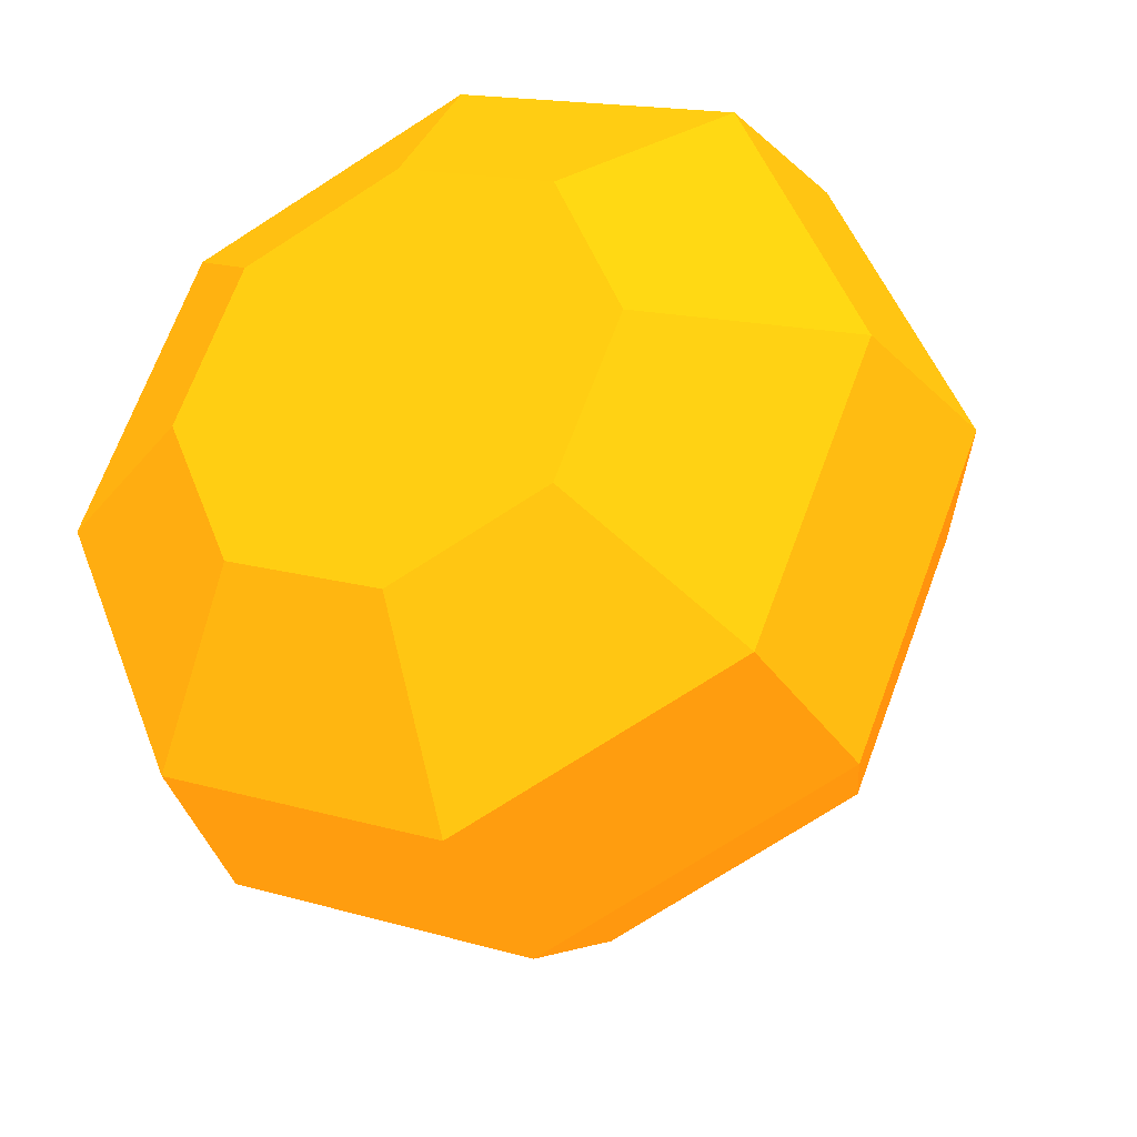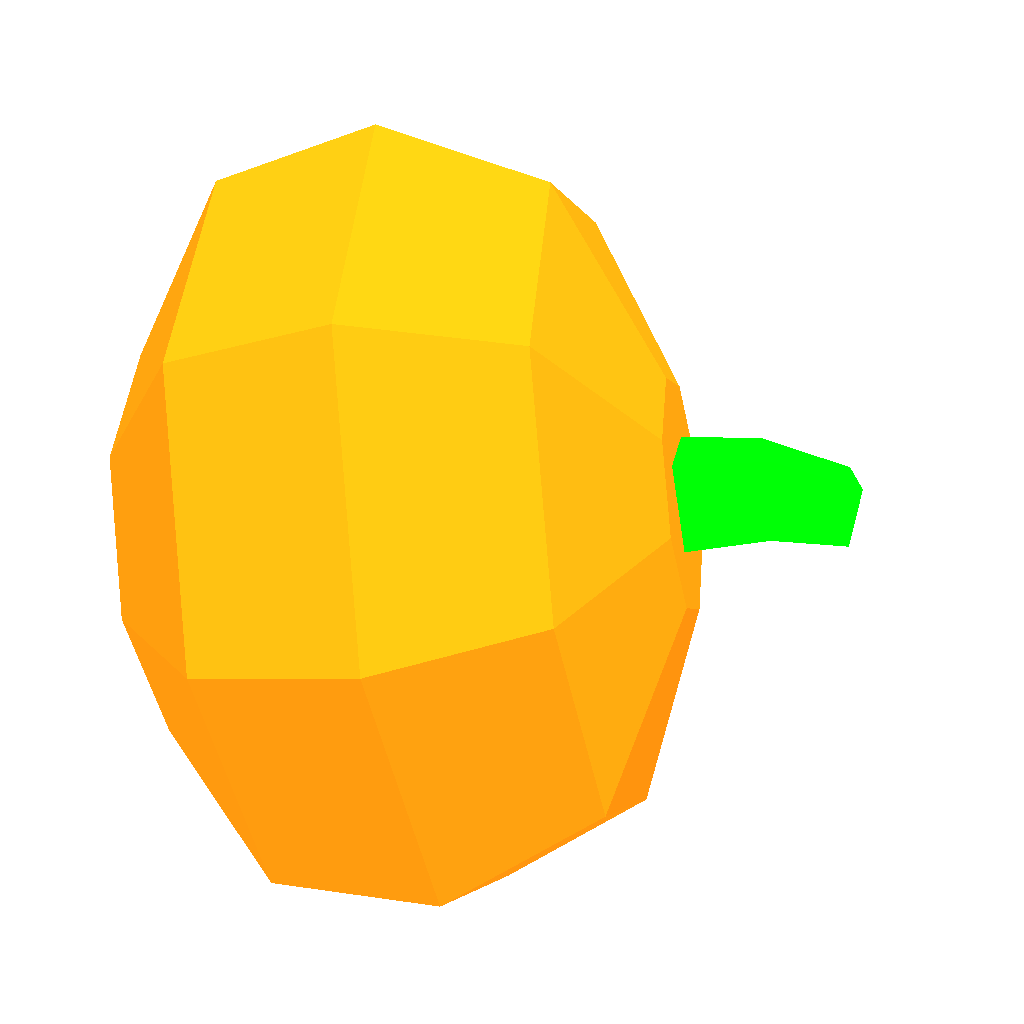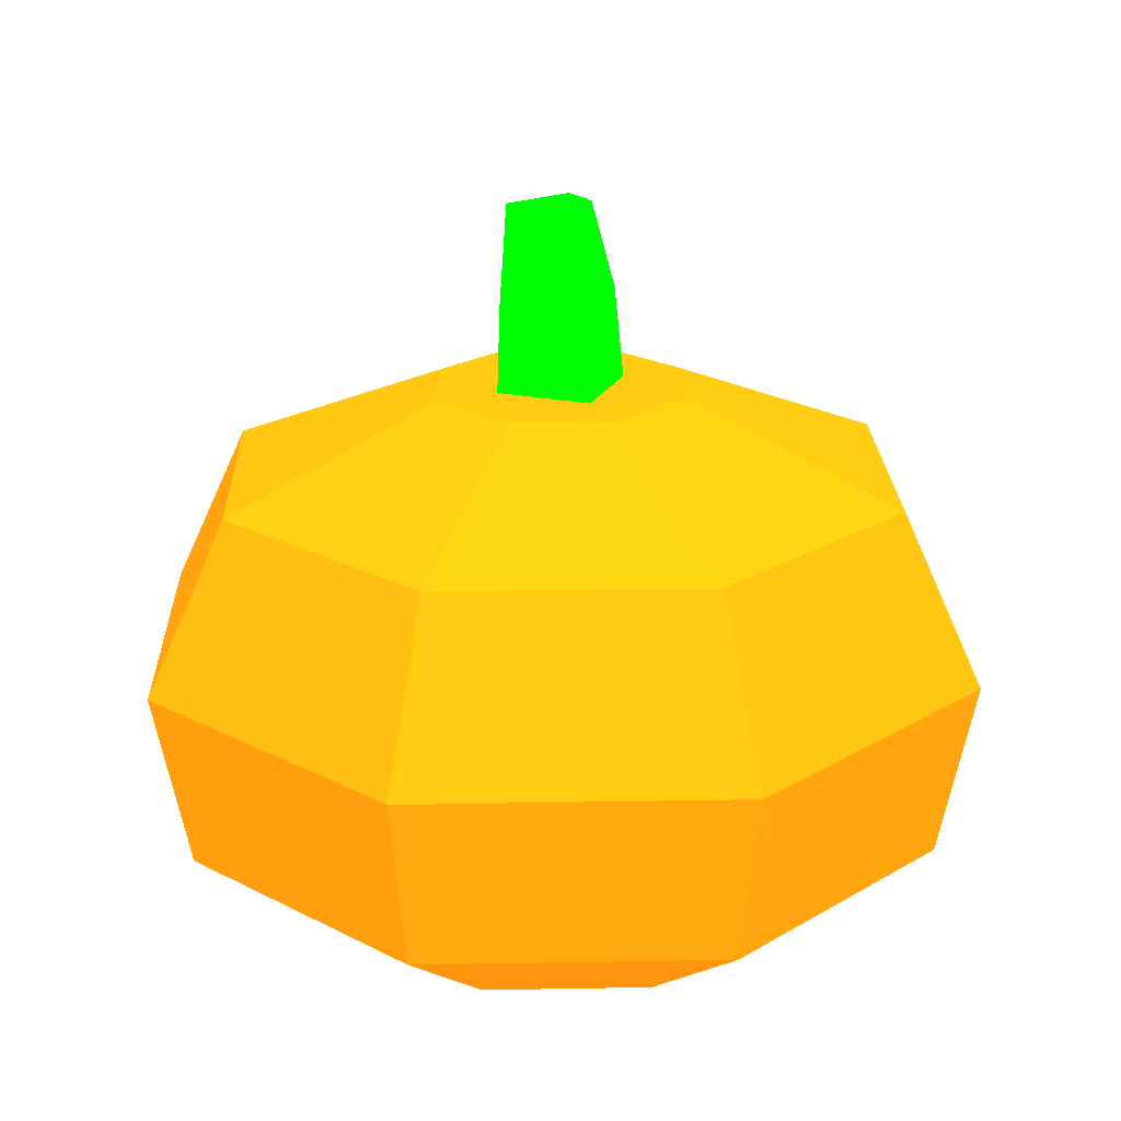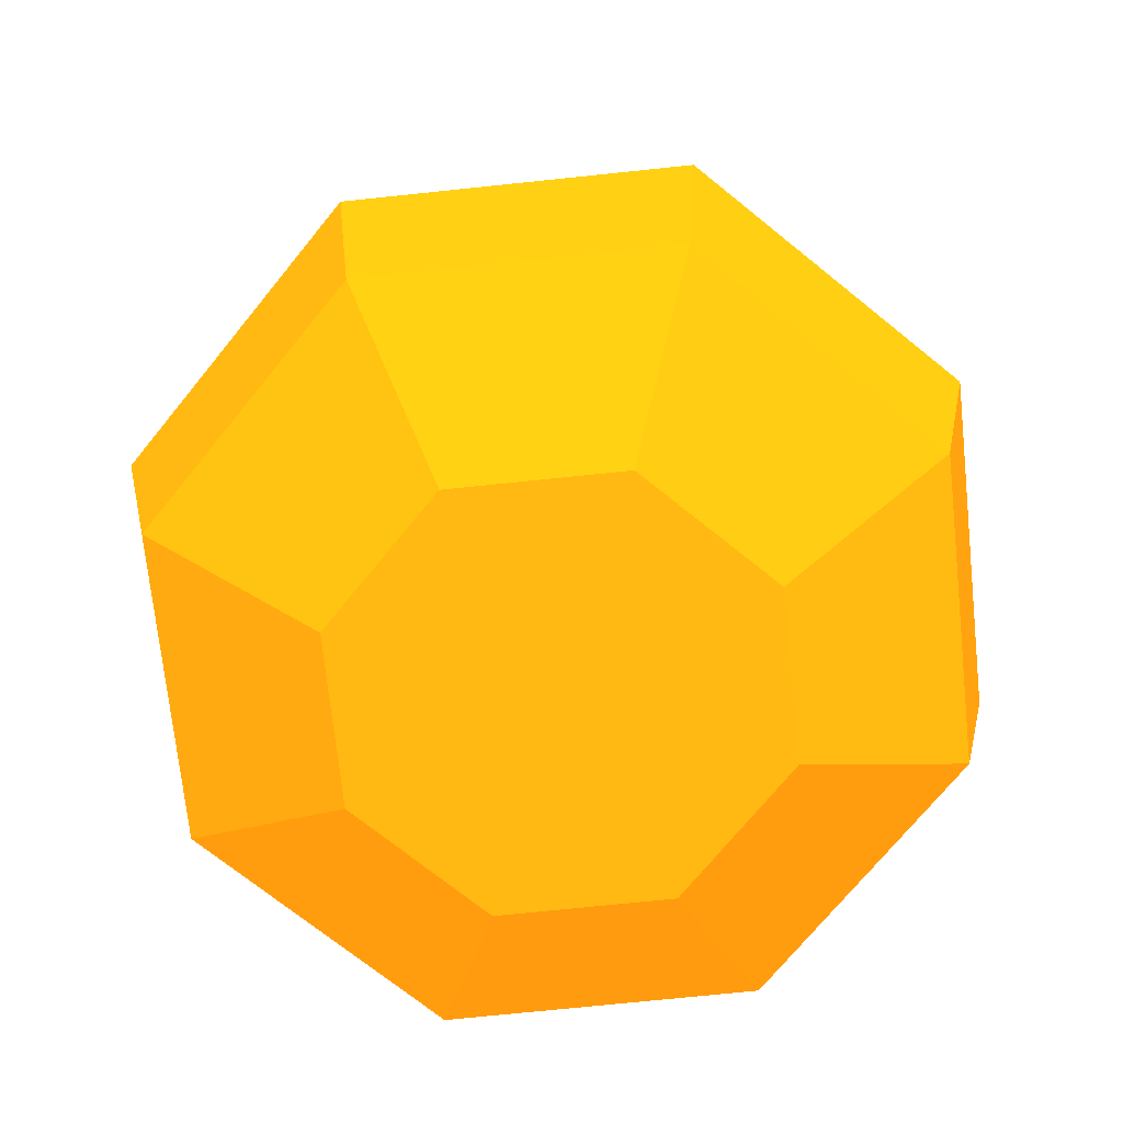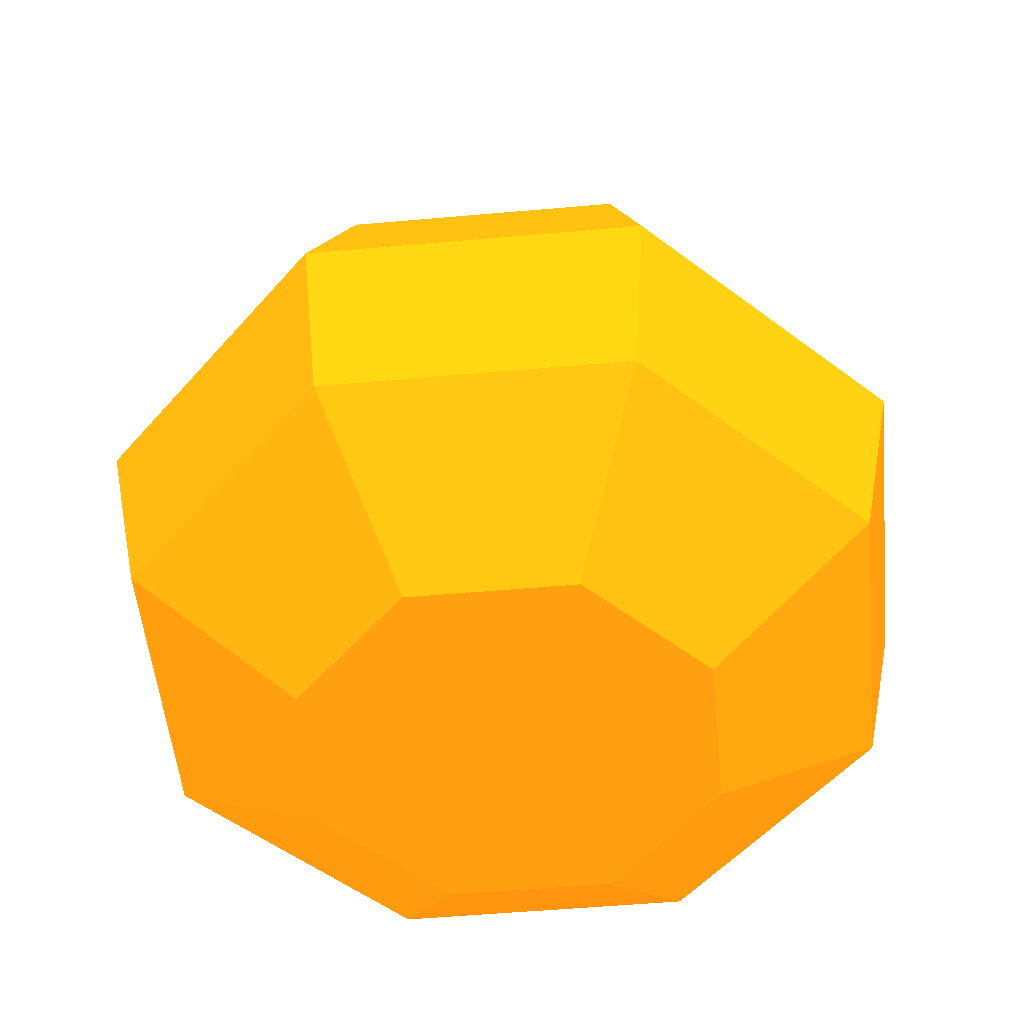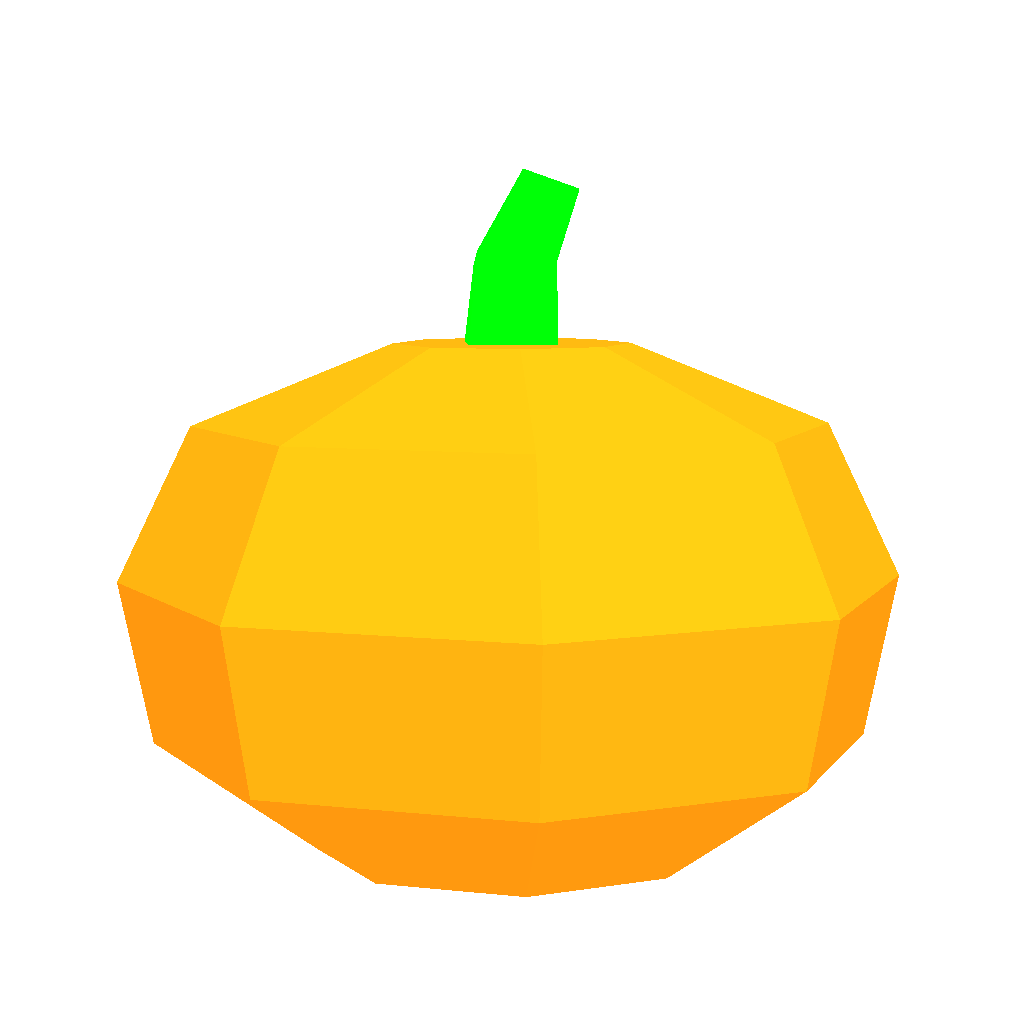
<metadata>
{"format":"obj","ext":"obj","renderer":"f3d","projection":"perspective","resolution":1024,"background":"white","views":[{"elev":-30.2,"azim":24.2,"up":"+Z"},{"elev":-25.6,"azim":102.8,"up":"+Z"},{"elev":21.0,"azim":65.6,"up":"+Y"},{"elev":-71.2,"azim":28.5,"up":"+Y"},{"elev":-51.8,"azim":163.0,"up":"+Y"},{"elev":6.7,"azim":131.2,"up":"+Y"}]}
</metadata>
<code>
o Cylinder
v 0 -0.2961 -0.206 1 0.4471 0.0431
v -0 -0.1819 -0.3729 1 0.4471 0.0431
v 0.1457 -0.2961 -0.1457 1 0.4471 0.0431
v 0.2637 -0.1819 -0.2637 1 0.4471 0.0431
v 0.206 -0.2961 0 1 0.4471 0.0431
v 0.3729 -0.1819 0 1 0.4471 0.0431
v 0.1457 -0.2961 0.1457 1 0.4471 0.0431
v 0.2637 -0.1819 0.2637 1 0.4471 0.0431
v 0 -0.2961 0.206 1 0.4471 0.0431
v -0 -0.1819 0.3729 1 0.4471 0.0431
v -0.1457 -0.2961 0.1457 1 0.4471 0.0431
v -0.2637 -0.1819 0.2637 1 0.4471 0.0431
v -0.206 -0.2961 0 1 0.4471 0.0431
v -0.3729 -0.1819 0 1 0.4471 0.0431
v -0.1457 -0.2961 -0.1457 1 0.4471 0.0431
v -0.2637 -0.1819 -0.2637 1 0.4471 0.0431
v -0 -0.01287 -0.4079 1 0.4471 0.0431
v 0.2884 -0.01287 -0.2884 1 0.4471 0.0431
v 0.4079 -0.01287 0 1 0.4471 0.0431
v 0.2884 -0.01287 0.2884 1 0.4471 0.0431
v -0 -0.01287 0.4079 1 0.4471 0.0431
v -0.2884 -0.01287 0.2884 1 0.4471 0.0431
v -0.4079 -0.01287 0 1 0.4471 0.0431
v -0.2884 -0.01287 -0.2884 1 0.4471 0.0431
v -0 0.1481 -0.3305 1 0.4471 0.0431
v 0.2337 0.1481 -0.2337 1 0.4471 0.0431
v 0.3305 0.1481 0 1 0.4471 0.0431
v 0.2337 0.1481 0.2337 1 0.4471 0.0431
v -0 0.1481 0.3305 1 0.4471 0.0431
v -0.2337 0.1481 0.2337 1 0.4471 0.0431
v -0.3305 0.1481 0 1 0.4471 0.0431
v -0.2337 0.1481 -0.2337 1 0.4471 0.0431
v 0 0.2323 -0.123 1 0.4471 0.0431
v 0.08698 0.2323 -0.08698 1 0.4471 0.0431
v 0.123 0.2323 0 1 0.4471 0.0431
v 0.08698 0.2323 0.08698 1 0.4471 0.0431
v 0 0.2323 0.123 1 0.4471 0.0431
v -0.08698 0.2323 0.08698 1 0.4471 0.0431
v -0.123 0.2323 0 1 0.4471 0.0431
v -0.08698 0.2323 -0.08698 1 0.4471 0.0431
v 0.002225 0.2273 -0.06395 0 1 0.0157
v -0.004323 0.317 -0.05703 0 1 0.0157
v 0.06655 0.2273 0.000375 0 1 0.0157
v 0.05107 0.3279 0.001795 0 1 0.0157
v 0.002225 0.2273 0.0647 0 1 0.0157
v -0.005669 0.312 0.05816 0 1 0.0157
v -0.0621 0.2273 0.000375 0 1 0.0157
v -0.06106 0.3011 -0.000668 0 1 0.0157
v -0.04536 0.3899 -0.05232 0 1 0.0157
v -0.004795 0.4103 -0.01079 0 1 0.0157
v -0.04404 0.3962 0.03446 0 1 0.0157
v -0.08461 0.3758 -0.007068 0 1 0.0157
f 1 2 4 3
f 3 4 6 5
f 5 6 8 7
f 7 8 10 9
f 9 10 12 11
f 11 12 14 13
f 10 8 20 21
f 13 14 16 15
f 15 16 2 1
f 1 3 5 7 9 11 13 15
f 17 24 32 25
f 16 14 23 24
f 6 4 18 19
f 12 10 21 22
f 2 16 24 17
f 4 2 17 18
f 8 6 19 20
f 14 12 22 23
f 30 29 37 38
f 23 22 30 31
f 21 20 28 29
f 19 18 26 27
f 24 23 31 32
f 22 21 29 30
f 20 19 27 28
f 18 17 25 26
f 34 33 40 39 38 37 36 35
f 28 27 35 36
f 26 25 33 34
f 25 32 40 33
f 31 30 38 39
f 29 28 36 37
f 27 26 34 35
f 32 31 39 40
f 41 42 44 43
f 43 44 46 45
f 42 48 52 49
f 45 46 48 47
f 47 48 42 41
f 41 43 45 47
f 50 49 52 51
f 46 44 50 51
f 44 42 49 50
f 48 46 51 52

</code>
